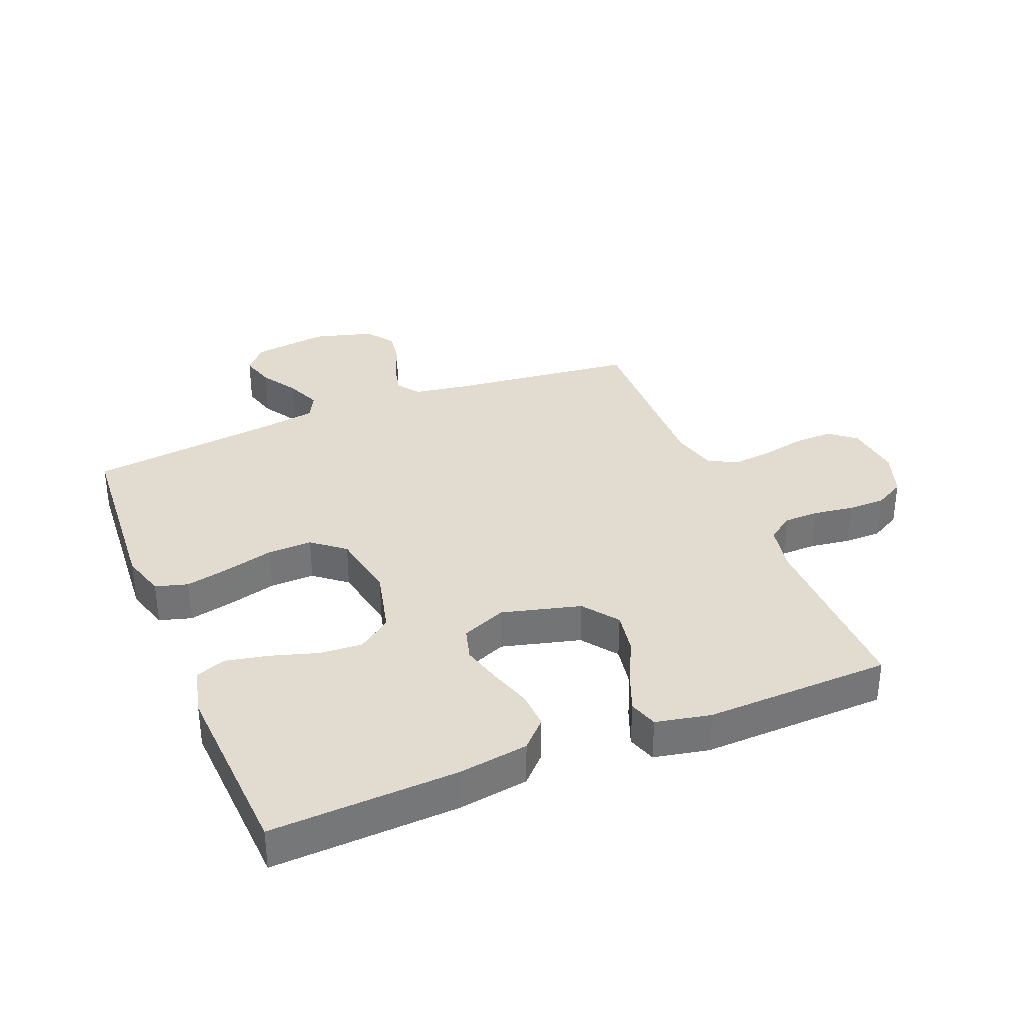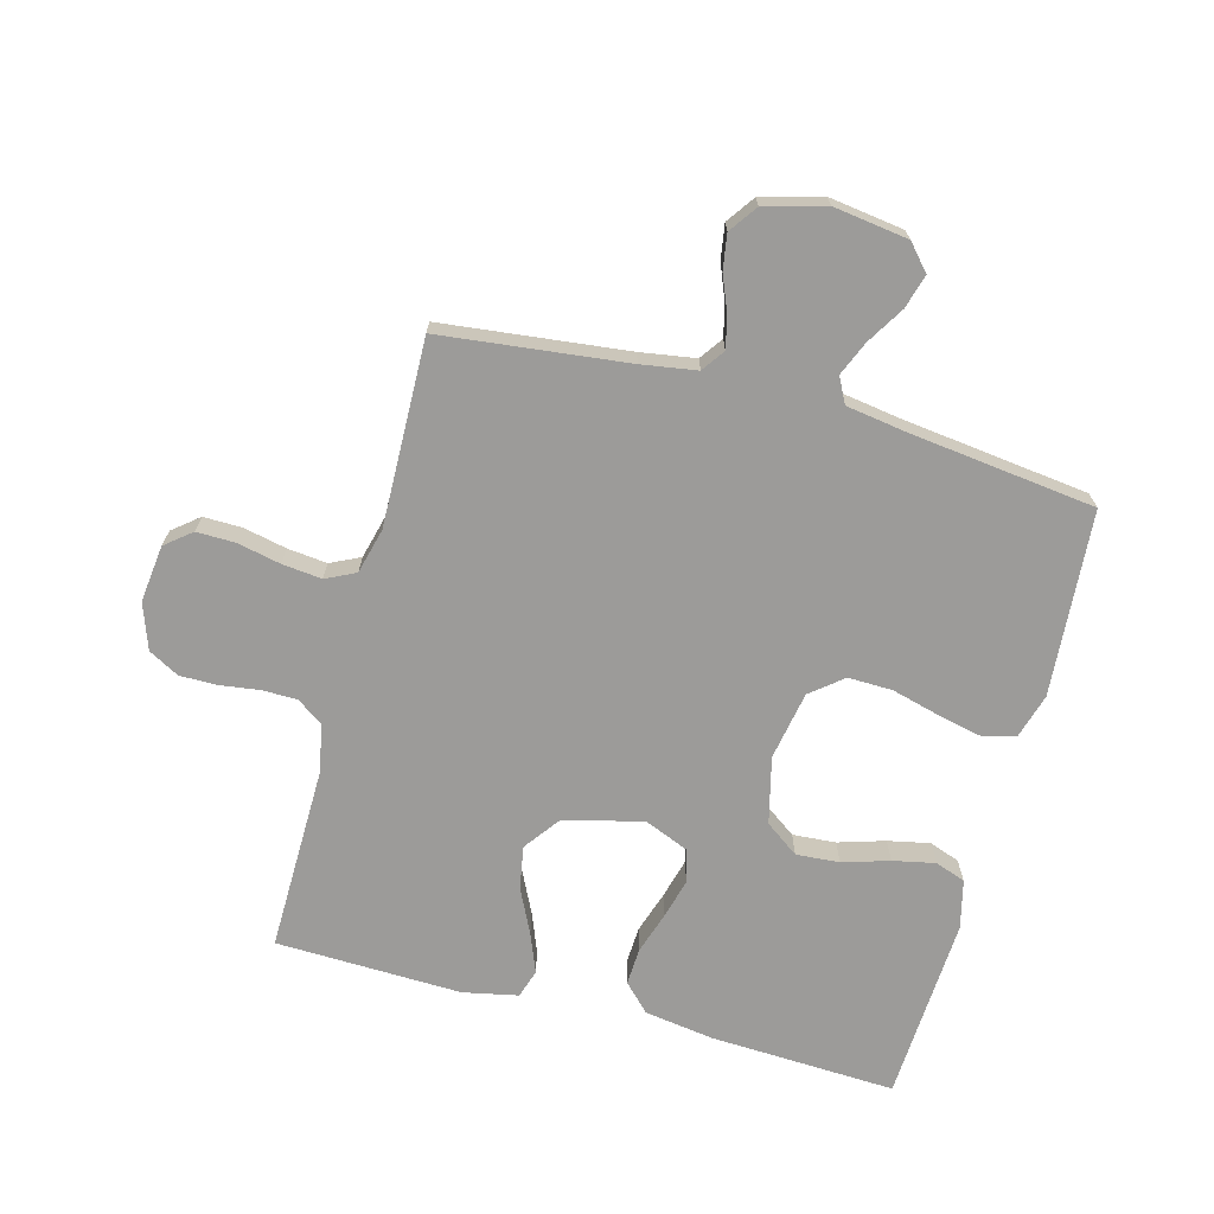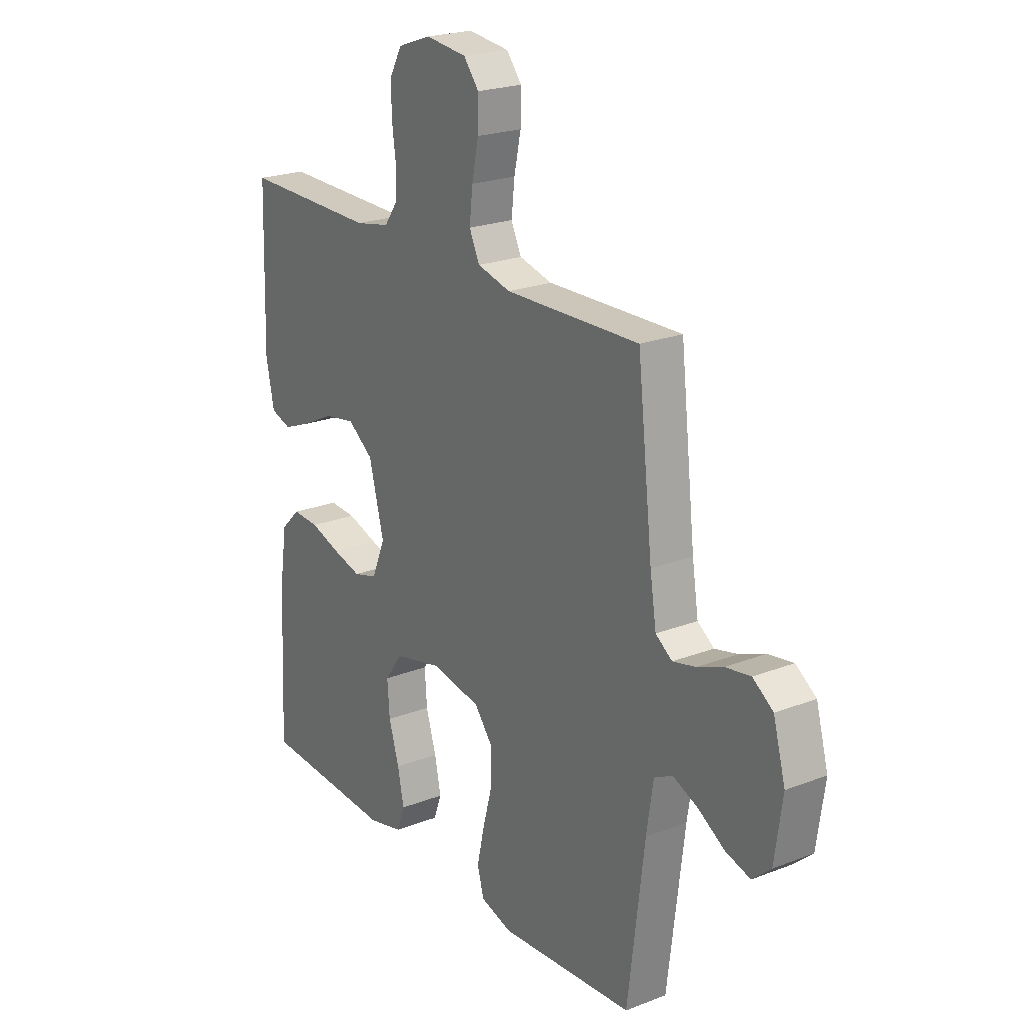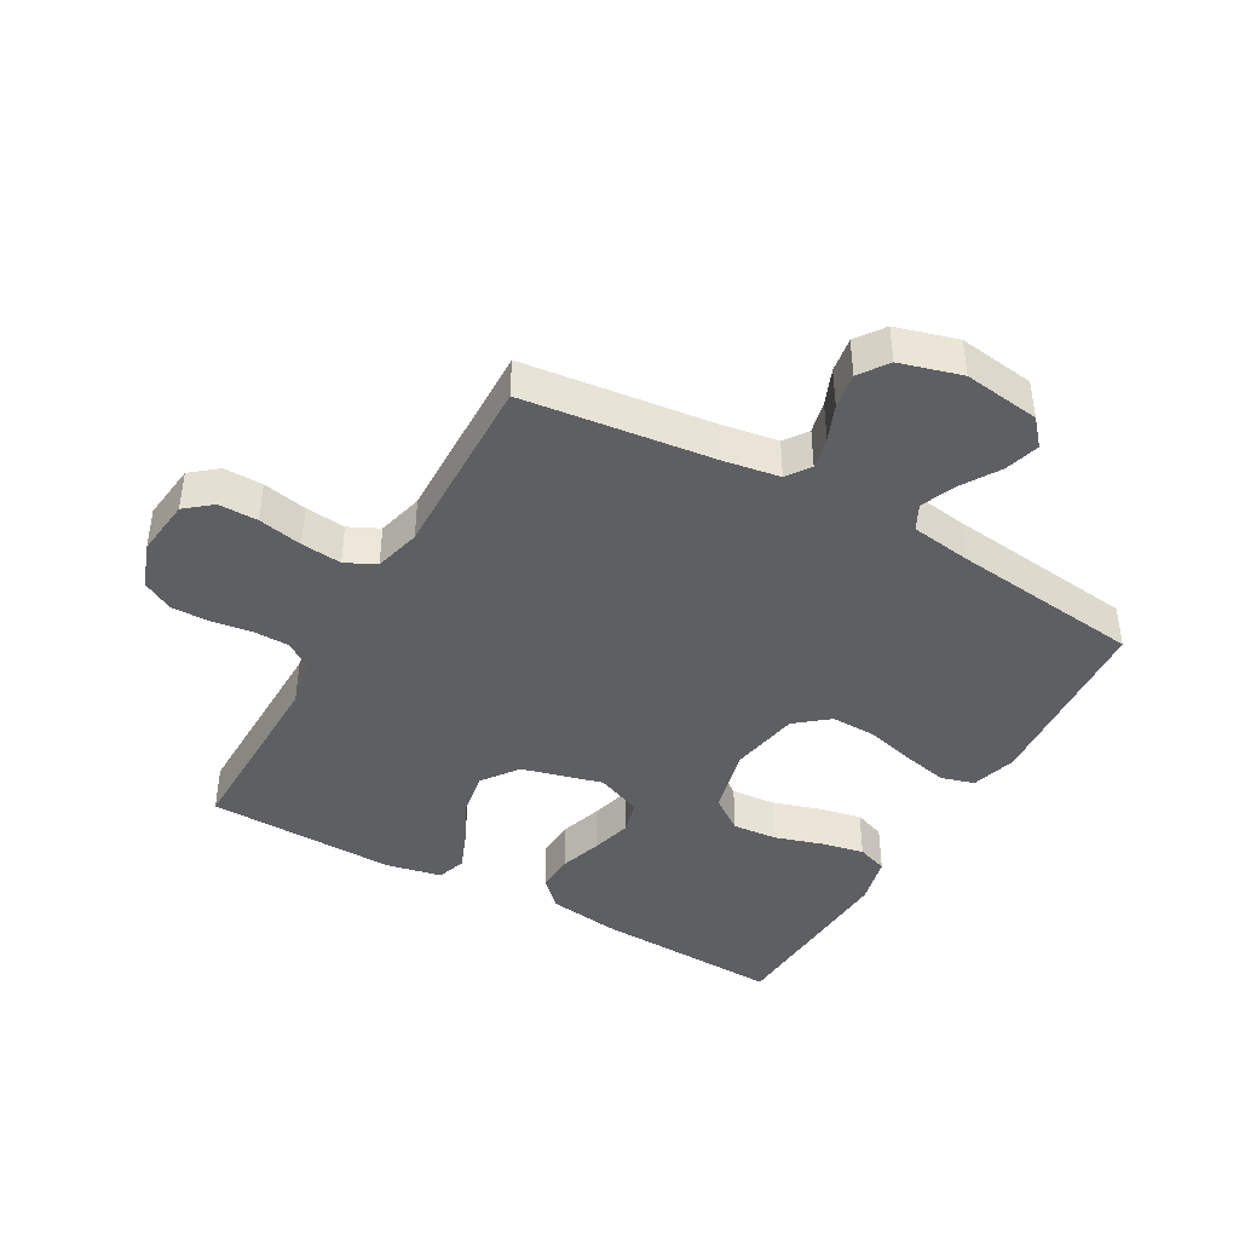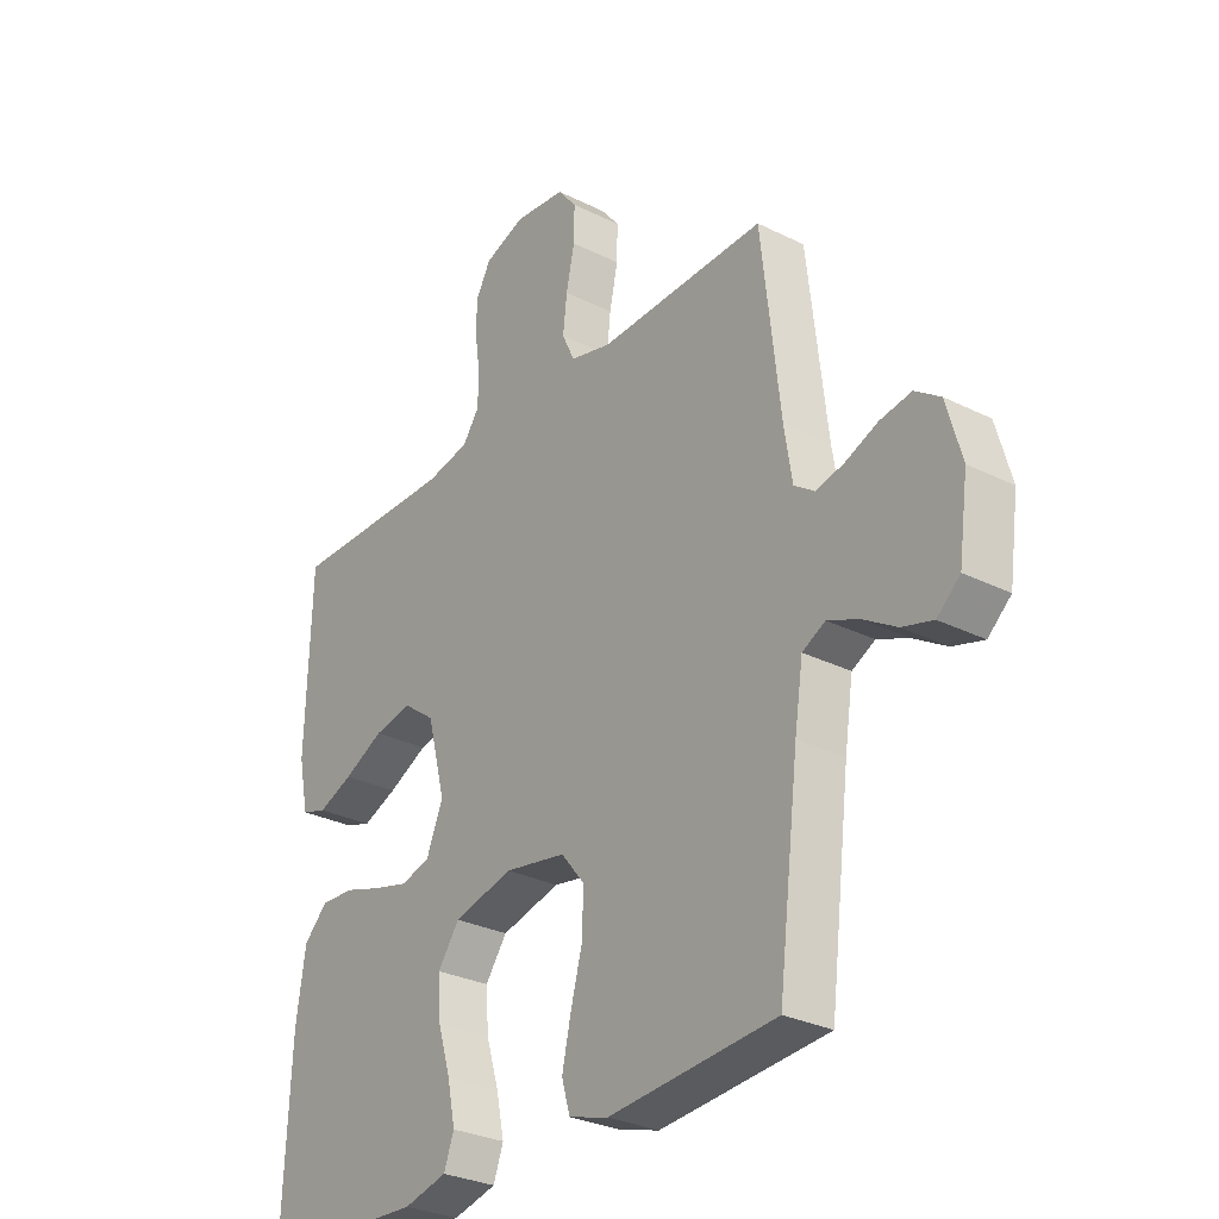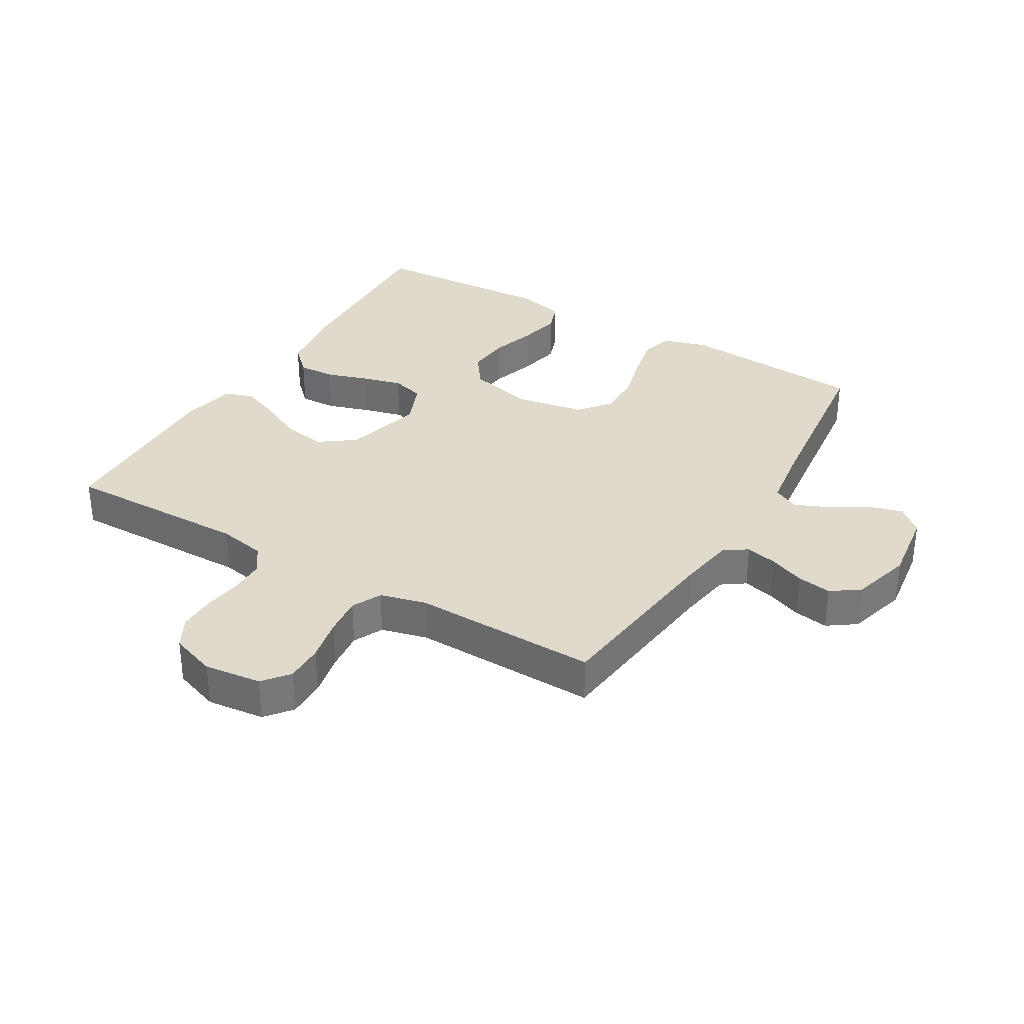
<metadata>
{"format":"obj","ext":"obj","renderer":"f3d","projection":"perspective","resolution":1024,"background":"white","views":[{"elev":34.4,"azim":-112.1,"up":"+Y"},{"elev":-69.8,"azim":75.0,"up":"+Y"},{"elev":22.2,"azim":56.1,"up":"+Z"},{"elev":-42.0,"azim":60.7,"up":"+Y"},{"elev":-29.5,"azim":53.7,"up":"+Z"},{"elev":33.1,"azim":30.7,"up":"+Y"}]}
</metadata>
<code>
v -0.5 0.07 -0.5
v -0.486 0.07 -0.2
v -0.469 0.07 -0.087
v -0.426 0.07 -0.045
v -0.366 0.07 -0.048
v -0.298 0.07 -0.07
v -0.234 0.07 -0.087
v -0.181 0.07 -0.072
v -0.151 0.07 0
v -0.184 0.07 0.127
v -0.241 0.07 0.169
v -0.31 0.07 0.157
v -0.382 0.07 0.122
v -0.445 0.07 0.097
v -0.491 0.07 0.112
v -0.509 0.07 0.2
v -0.5 0.07 0.5
v -0.2 0.07 0.496
v -0.123 0.07 0.511
v -0.093 0.07 0.553
v -0.092 0.07 0.61
v -0.101 0.07 0.674
v -0.101 0.07 0.734
v -0.074 0.07 0.783
v 0 0.07 0.809
v 0.092 0.07 0.798
v 0.126 0.07 0.756
v 0.125 0.07 0.694
v 0.11 0.07 0.624
v 0.103 0.07 0.56
v 0.126 0.07 0.512
v 0.2 0.07 0.493
v 0.5 0.07 0.5
v 0.534 0.07 0.2
v 0.548 0.07 0.111
v 0.585 0.07 0.085
v 0.636 0.07 0.097
v 0.693 0.07 0.12
v 0.749 0.07 0.129
v 0.794 0.07 0.097
v 0.821 0.07 0
v 0.804 0.07 -0.121
v 0.763 0.07 -0.157
v 0.708 0.07 -0.141
v 0.648 0.07 -0.104
v 0.593 0.07 -0.081
v 0.552 0.07 -0.102
v 0.537 0.07 -0.2
v 0.5 0.07 -0.5
v 0.2 0.07 -0.522
v 0.129 0.07 -0.501
v 0.114 0.07 -0.449
v 0.13 0.07 -0.377
v 0.151 0.07 -0.299
v 0.153 0.07 -0.227
v 0.111 0.07 -0.175
v 0 0.07 -0.155
v -0.107 0.07 -0.181
v -0.146 0.07 -0.235
v -0.141 0.07 -0.305
v -0.118 0.07 -0.38
v -0.104 0.07 -0.448
v -0.122 0.07 -0.497
v -0.2 0.07 -0.516
v -0.5 0 -0.5
v -0.486 0 -0.2
v -0.469 0 -0.087
v -0.426 0 -0.045
v -0.366 0 -0.048
v -0.298 0 -0.07
v -0.234 0 -0.087
v -0.181 0 -0.072
v -0.151 0 0
v -0.184 0 0.127
v -0.241 0 0.169
v -0.31 0 0.157
v -0.382 0 0.122
v -0.445 0 0.097
v -0.491 0 0.112
v -0.509 0 0.2
v -0.5 0 0.5
v -0.2 0 0.496
v -0.123 0 0.511
v -0.093 0 0.553
v -0.092 0 0.61
v -0.101 0 0.674
v -0.101 0 0.734
v -0.074 0 0.783
v 0 0 0.809
v 0.092 0 0.798
v 0.126 0 0.756
v 0.125 0 0.694
v 0.11 0 0.624
v 0.103 0 0.56
v 0.126 0 0.512
v 0.2 0 0.493
v 0.5 0 0.5
v 0.534 0 0.2
v 0.548 0 0.111
v 0.585 0 0.085
v 0.636 0 0.097
v 0.693 0 0.12
v 0.749 0 0.129
v 0.794 0 0.097
v 0.821 0 0
v 0.804 0 -0.121
v 0.763 0 -0.157
v 0.708 0 -0.141
v 0.648 0 -0.104
v 0.593 0 -0.081
v 0.552 0 -0.102
v 0.537 0 -0.2
v 0.5 0 -0.5
v 0.2 0 -0.522
v 0.129 0 -0.501
v 0.114 0 -0.449
v 0.13 0 -0.377
v 0.151 0 -0.299
v 0.153 0 -0.227
v 0.111 0 -0.175
v 0 0 -0.155
v -0.107 0 -0.181
v -0.146 0 -0.235
v -0.141 0 -0.305
v -0.118 0 -0.38
v -0.104 0 -0.448
v -0.122 0 -0.497
v -0.2 0 -0.516
f 4 5 6
f 3 4 6
f 2 3 6
f 1 2 6
f 64 1 6
f 63 64 6
f 62 63 6
f 61 62 6
f 60 61 6
f 59 60 6 7
f 58 59 7 8
f 57 58 8 9
f 56 57 9 10
f 52 53 54
f 51 52 54
f 50 51 54
f 49 50 54
f 48 49 54
f 47 48 54 55
f 46 47 55 56
f 43 44 45
f 42 43 45
f 41 42 45
f 40 41 45
f 39 40 45
f 38 39 45
f 37 38 45
f 36 37 45 46
f 46 56 10
f 36 46 10
f 35 36 10
f 32 33 34
f 35 10 11
f 34 35 11
f 32 34 11
f 31 32 11
f 27 28 29
f 26 27 29
f 25 26 29
f 24 25 29
f 23 24 29
f 22 23 29
f 21 22 29
f 20 21 29 30
f 31 11 12
f 30 31 12
f 20 30 12
f 19 20 12
f 16 17 18
f 16 18 19
f 15 16 19
f 14 15 19
f 13 14 19
f 12 13 19
f 70 69 68
f 70 68 67
f 70 67 66
f 70 66 65
f 70 65 128
f 70 128 127
f 70 127 126
f 70 126 125
f 70 125 124
f 71 70 124 123
f 72 71 123 122
f 73 72 122 121
f 74 73 121 120
f 118 117 116
f 118 116 115
f 118 115 114
f 118 114 113
f 118 113 112
f 119 118 112 111
f 120 119 111 110
f 109 108 107
f 109 107 106
f 109 106 105
f 109 105 104
f 109 104 103
f 109 103 102
f 109 102 101
f 110 109 101 100
f 74 120 110
f 74 110 100
f 74 100 99
f 98 97 96
f 75 74 99
f 75 99 98
f 75 98 96
f 75 96 95
f 93 92 91
f 93 91 90
f 93 90 89
f 93 89 88
f 93 88 87
f 93 87 86
f 93 86 85
f 94 93 85 84
f 76 75 95
f 76 95 94
f 76 94 84
f 76 84 83
f 82 81 80
f 83 82 80
f 83 80 79
f 83 79 78
f 83 78 77
f 83 77 76
f 1 65 66 2
f 2 66 67 3
f 3 67 68 4
f 4 68 69 5
f 5 69 70 6
f 6 70 71 7
f 7 71 72 8
f 8 72 73 9
f 9 73 74 10
f 10 74 75 11
f 11 75 76 12
f 12 76 77 13
f 13 77 78 14
f 14 78 79 15
f 15 79 80 16
f 16 80 81 17
f 17 81 82 18
f 18 82 83 19
f 19 83 84 20
f 20 84 85 21
f 21 85 86 22
f 22 86 87 23
f 23 87 88 24
f 24 88 89 25
f 25 89 90 26
f 26 90 91 27
f 27 91 92 28
f 28 92 93 29
f 29 93 94 30
f 30 94 95 31
f 31 95 96 32
f 32 96 97 33
f 33 97 98 34
f 34 98 99 35
f 35 99 100 36
f 36 100 101 37
f 37 101 102 38
f 38 102 103 39
f 39 103 104 40
f 40 104 105 41
f 41 105 106 42
f 42 106 107 43
f 43 107 108 44
f 44 108 109 45
f 45 109 110 46
f 46 110 111 47
f 47 111 112 48
f 48 112 113 49
f 49 113 114 50
f 50 114 115 51
f 51 115 116 52
f 52 116 117 53
f 53 117 118 54
f 54 118 119 55
f 55 119 120 56
f 56 120 121 57
f 57 121 122 58
f 58 122 123 59
f 59 123 124 60
f 60 124 125 61
f 61 125 126 62
f 62 126 127 63
f 63 127 128 64
f 64 128 65 1

</code>
